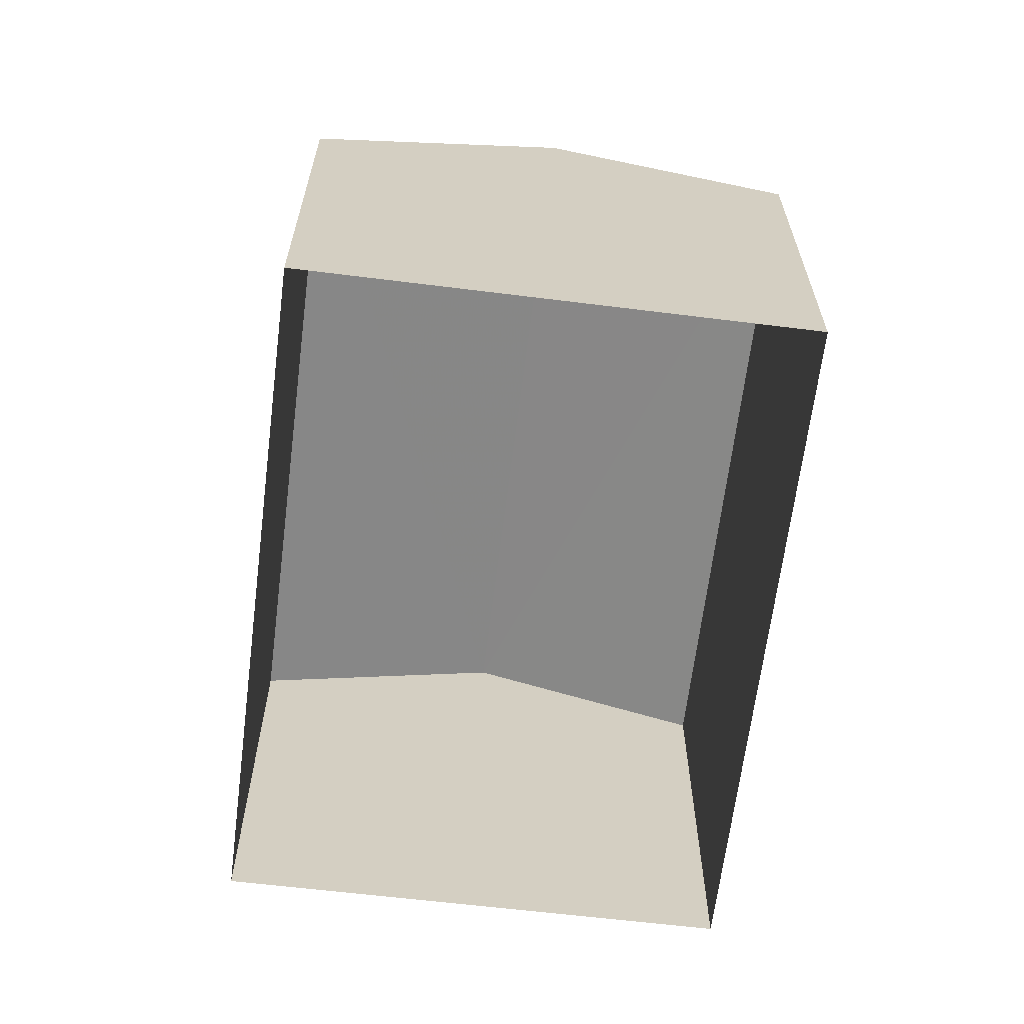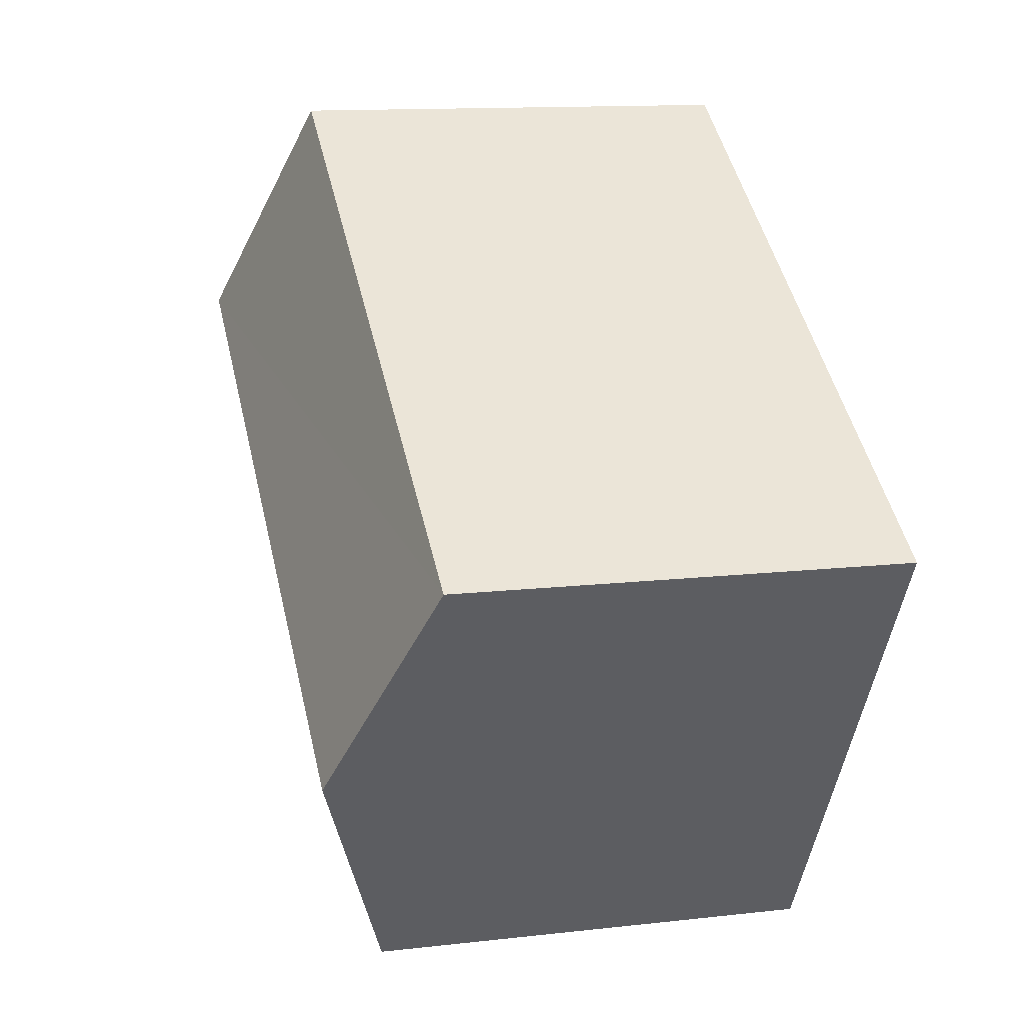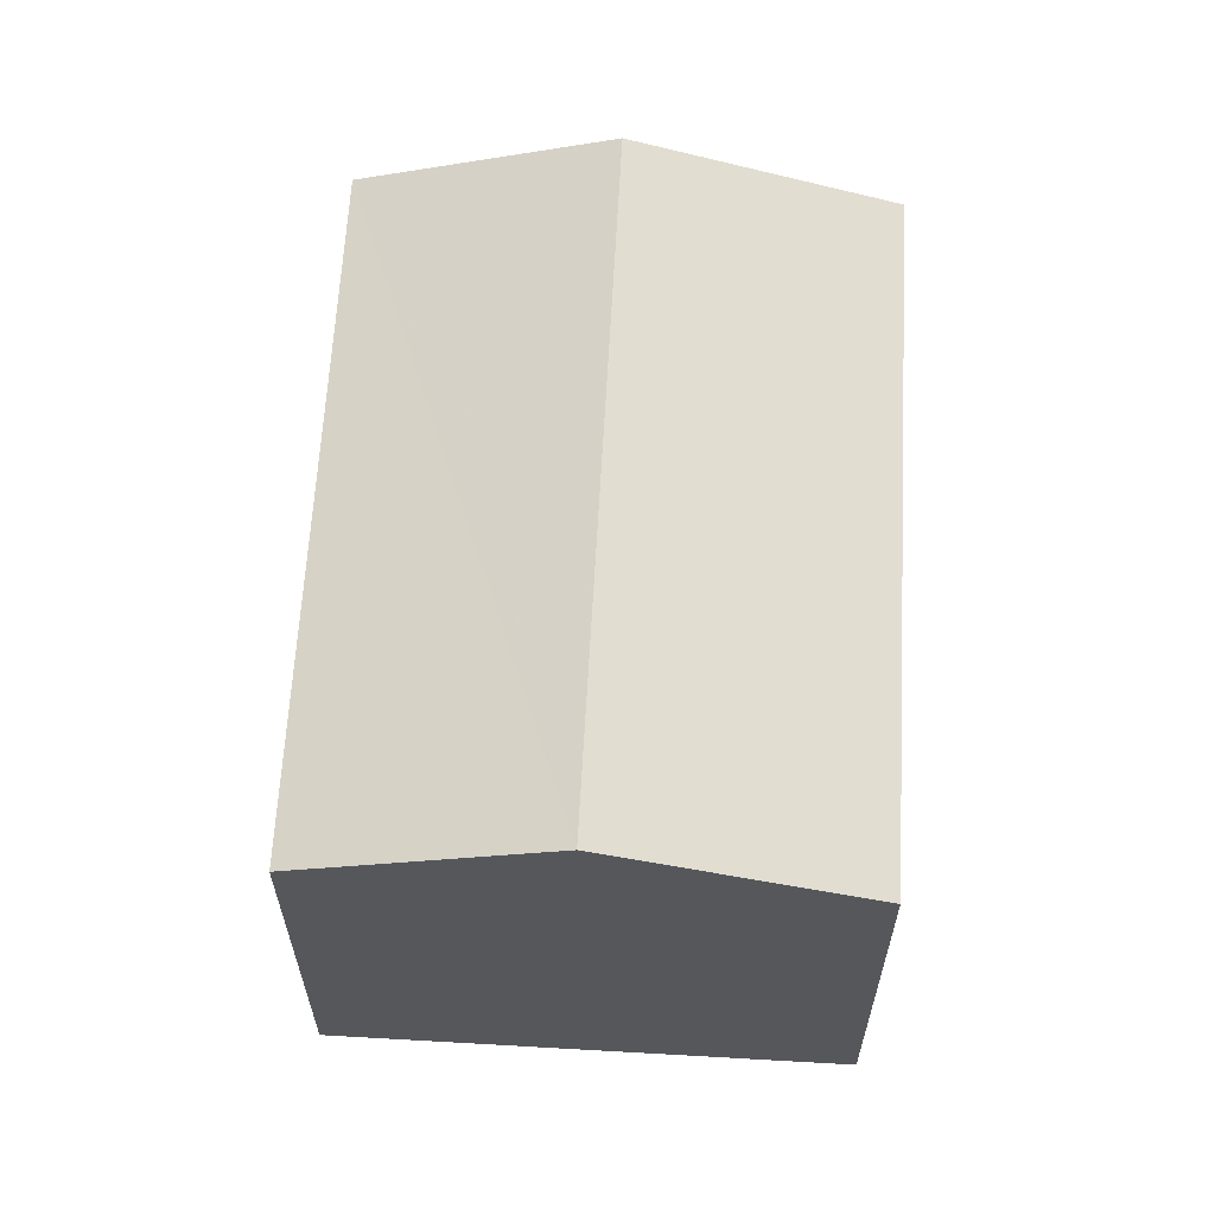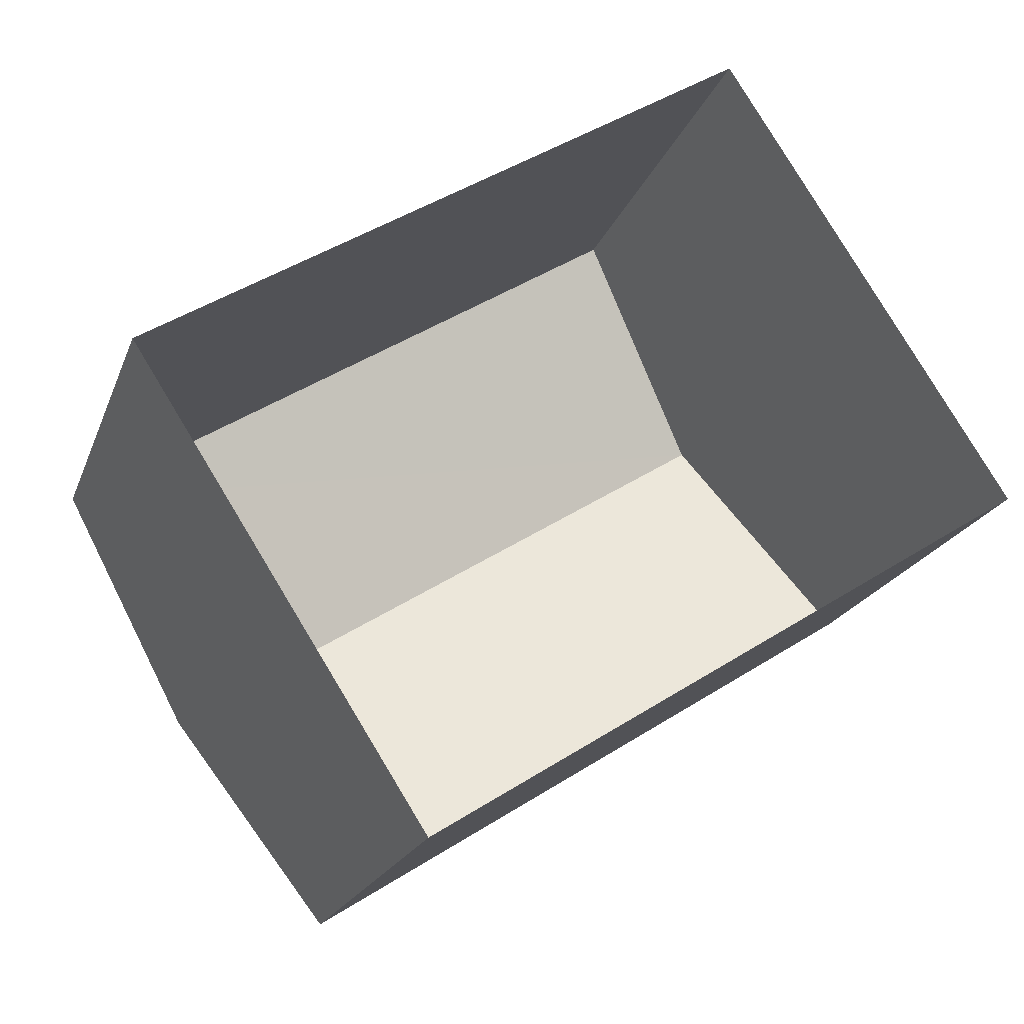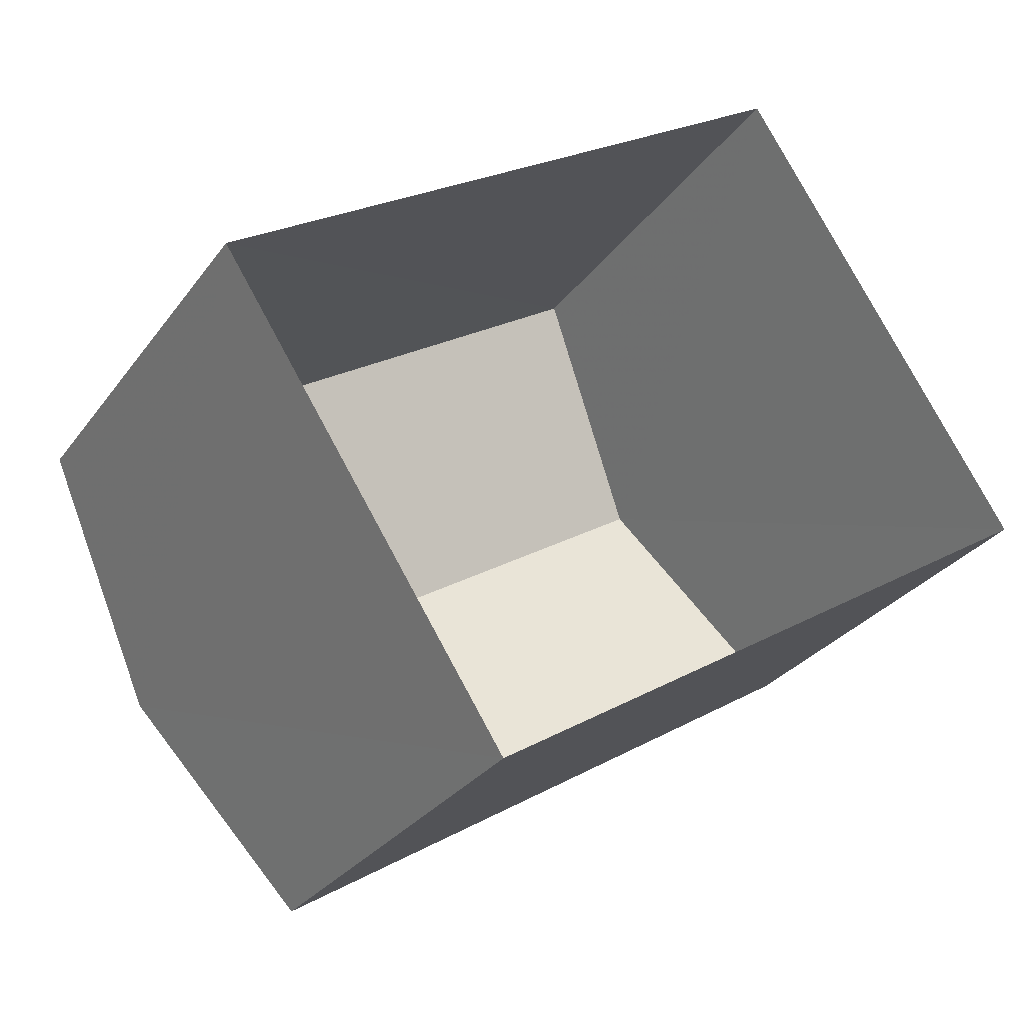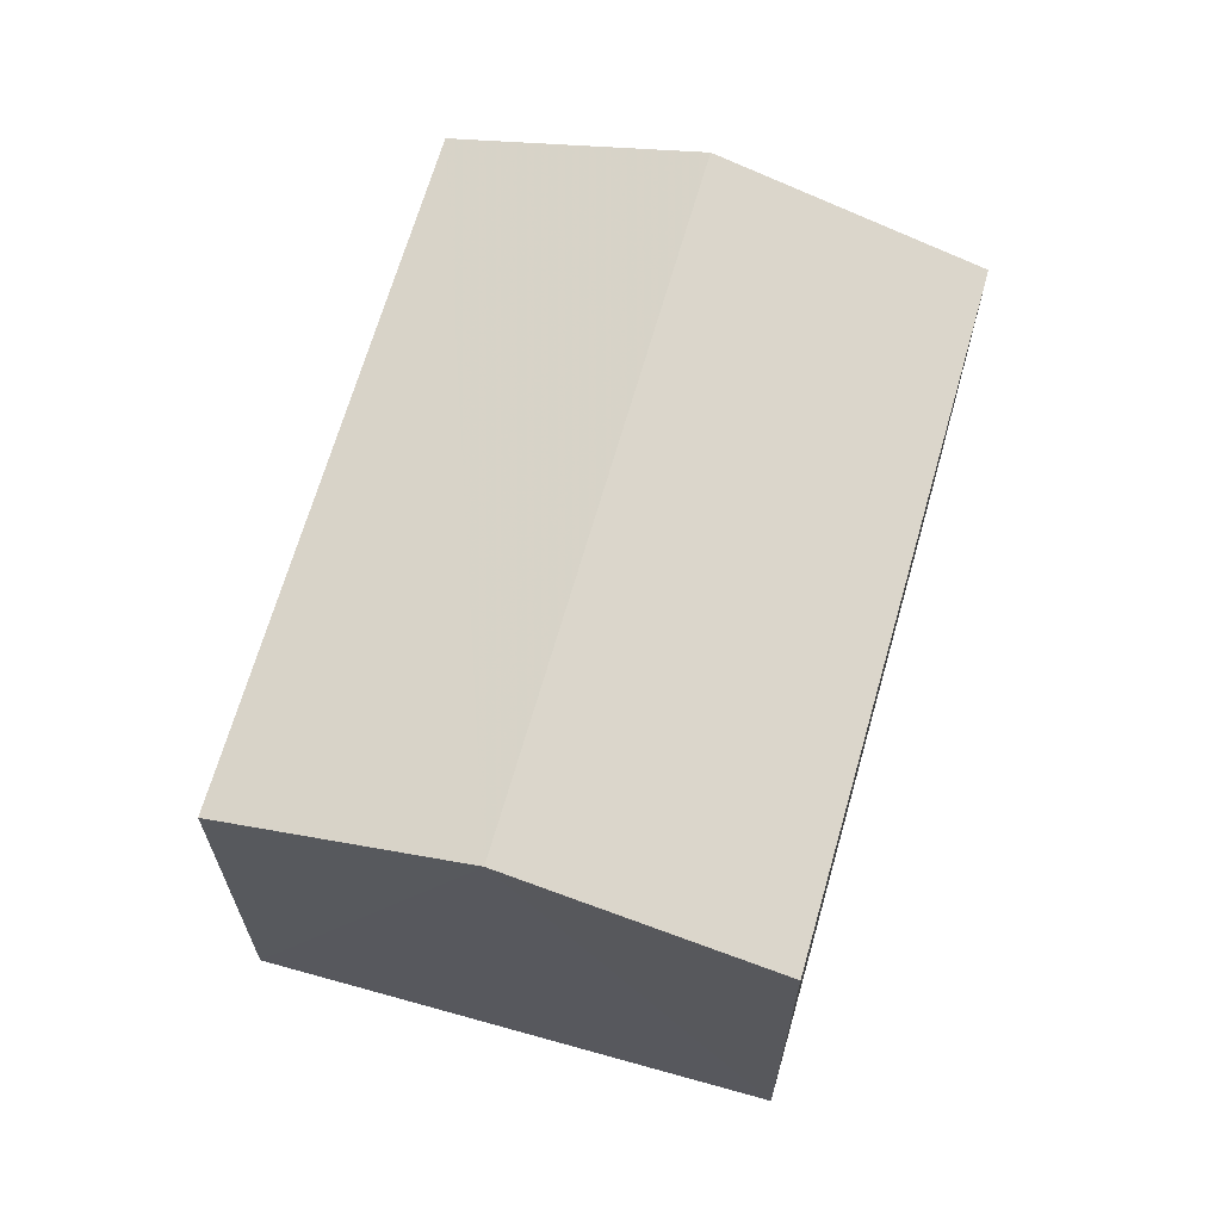
<metadata>
{"format":"obj","ext":"obj","renderer":"f3d","projection":"perspective","resolution":1024,"background":"white","views":[{"elev":-64.9,"azim":50.3,"up":"+Z"},{"elev":12.5,"azim":75.0,"up":"+Y"},{"elev":63.2,"azim":-119.5,"up":"+Z"},{"elev":-19.9,"azim":163.2,"up":"+Y"},{"elev":-29.0,"azim":151.2,"up":"+Y"},{"elev":66.6,"azim":-106.8,"up":"+Z"}]}
</metadata>
<code>
v -3.118e+05 4.309e+04 20.85
v -3.118e+05 4.309e+04 20.86
v -3.118e+05 4.309e+04 20.85
v -3.118e+05 4.31e+04 20.86
v -3.118e+05 4.309e+04 28.44
v -3.118e+05 4.309e+04 27.22
v -3.118e+05 4.309e+04 28.44
v -3.118e+05 4.309e+04 27.22
v -3.118e+05 4.309e+04 27.23
v -3.118e+05 4.31e+04 27.23
f 1 2 3
f 1 4 2
f 5 6 7
f 5 8 6
f 9 10 5
f 7 9 5
f 8 1 3
f 6 8 3
f 6 3 7
f 3 2 7
f 2 9 7
f 10 2 4
f 10 9 2
f 10 4 5
f 4 1 5
f 1 8 5

</code>
